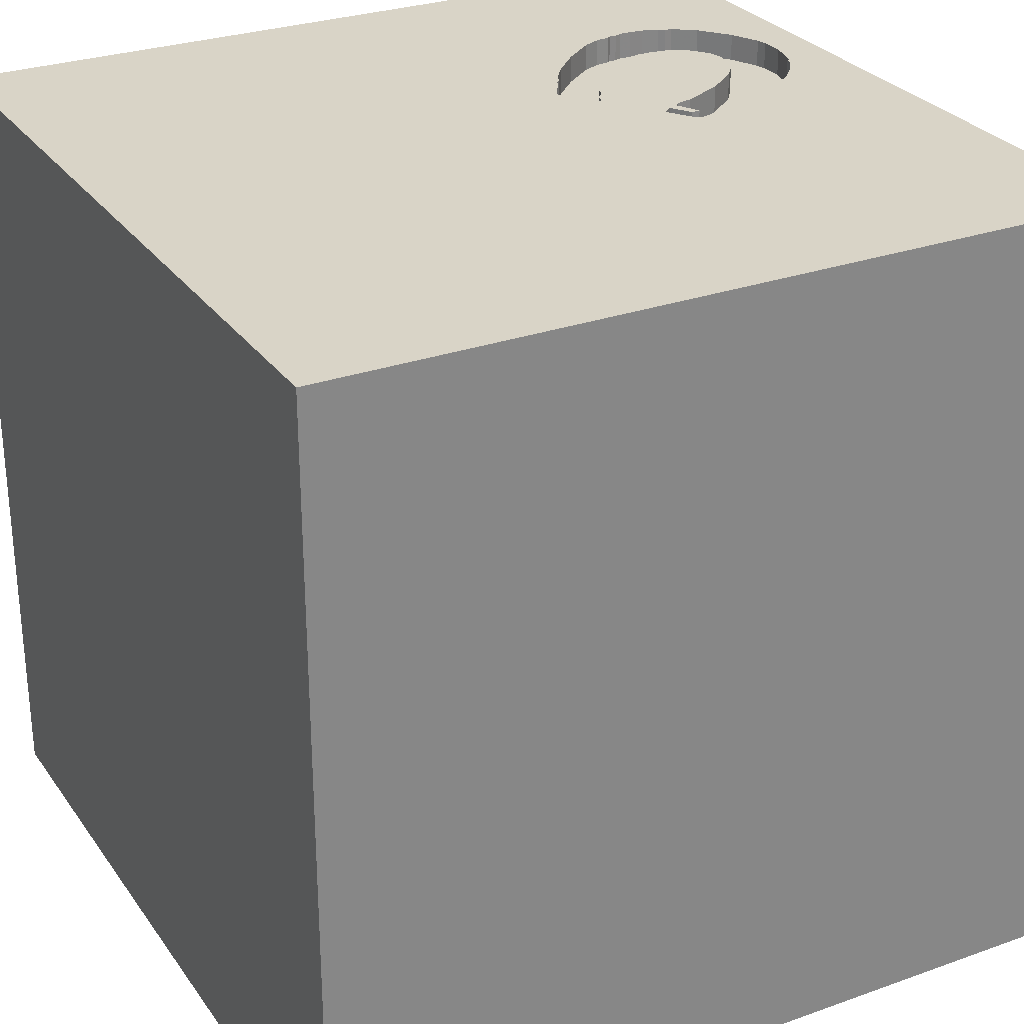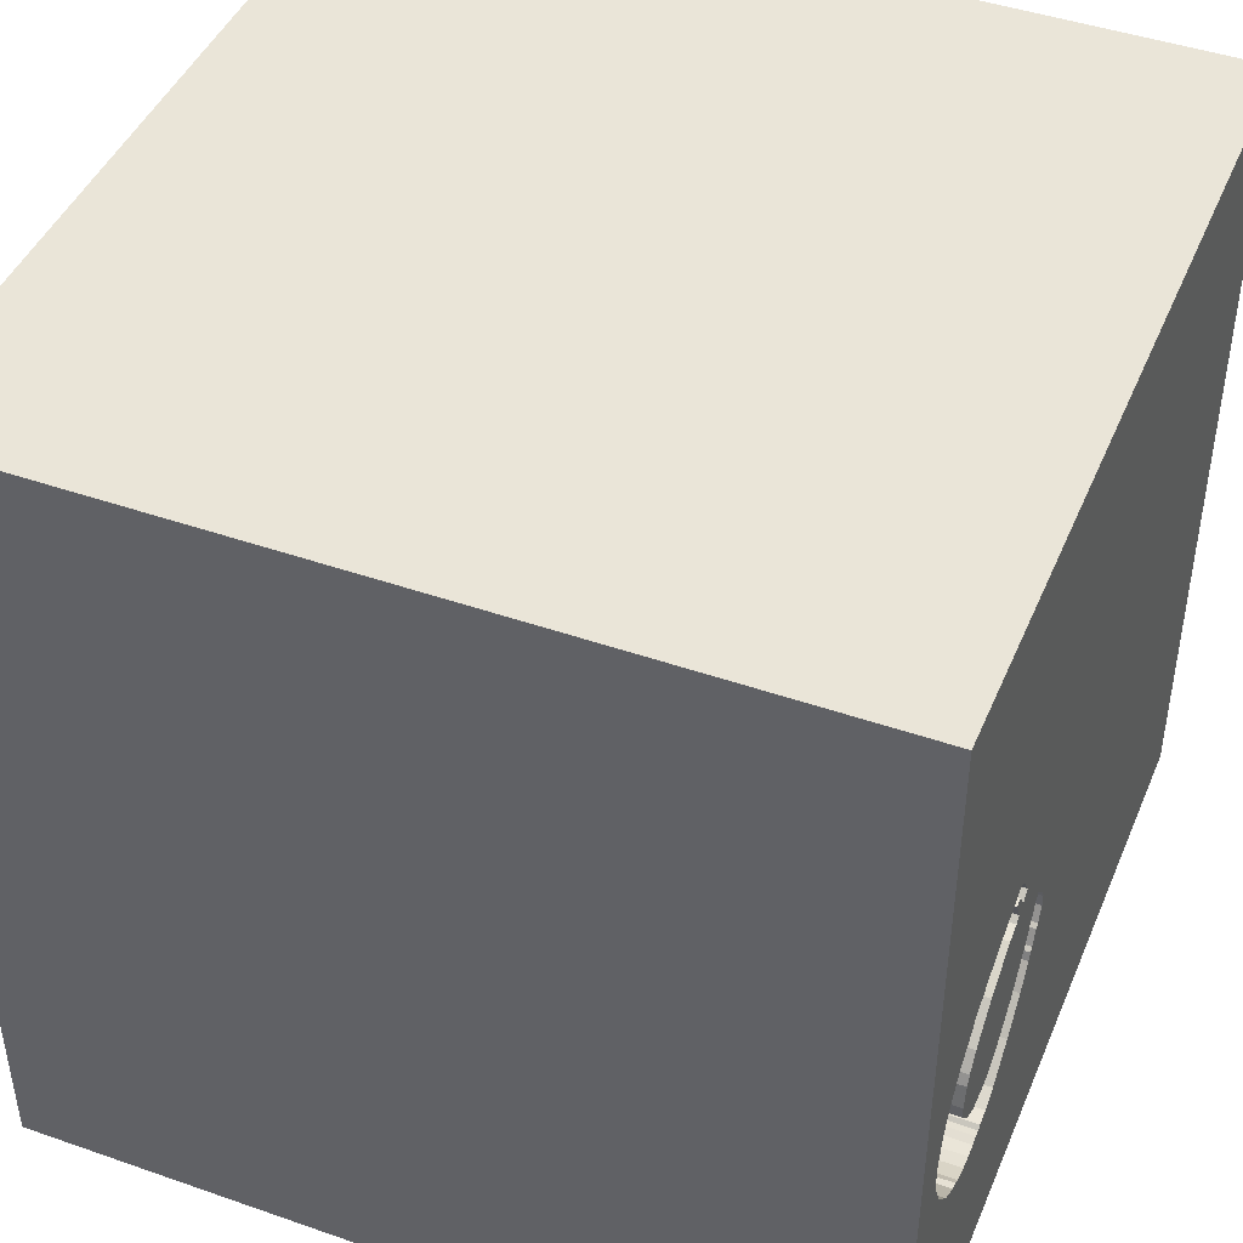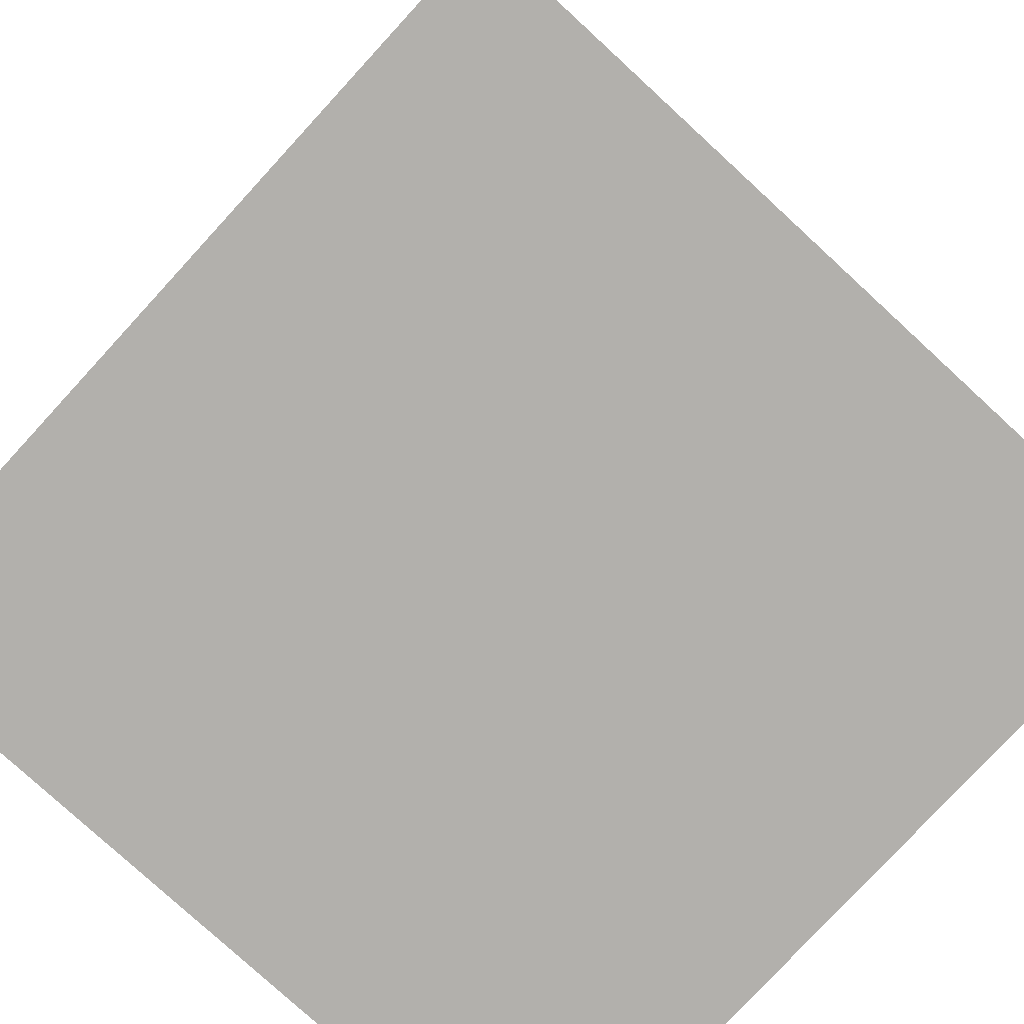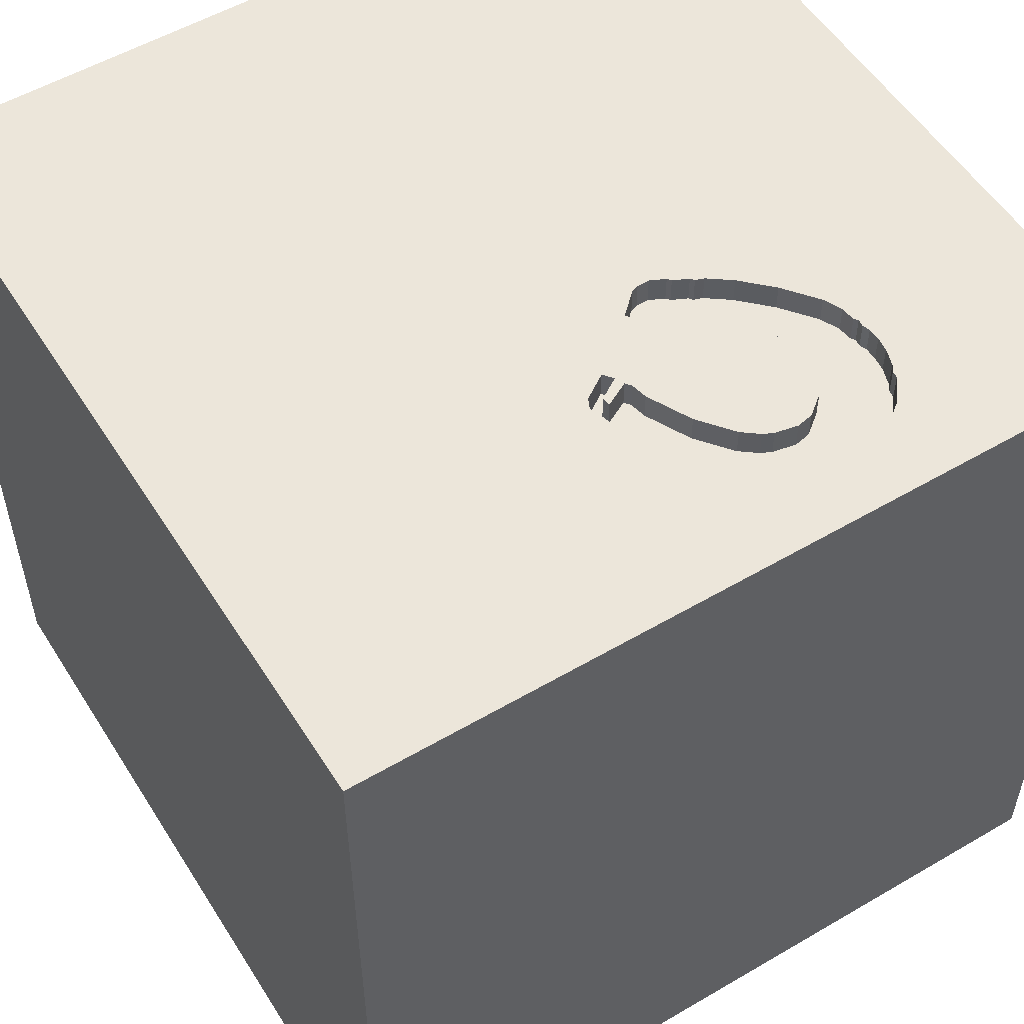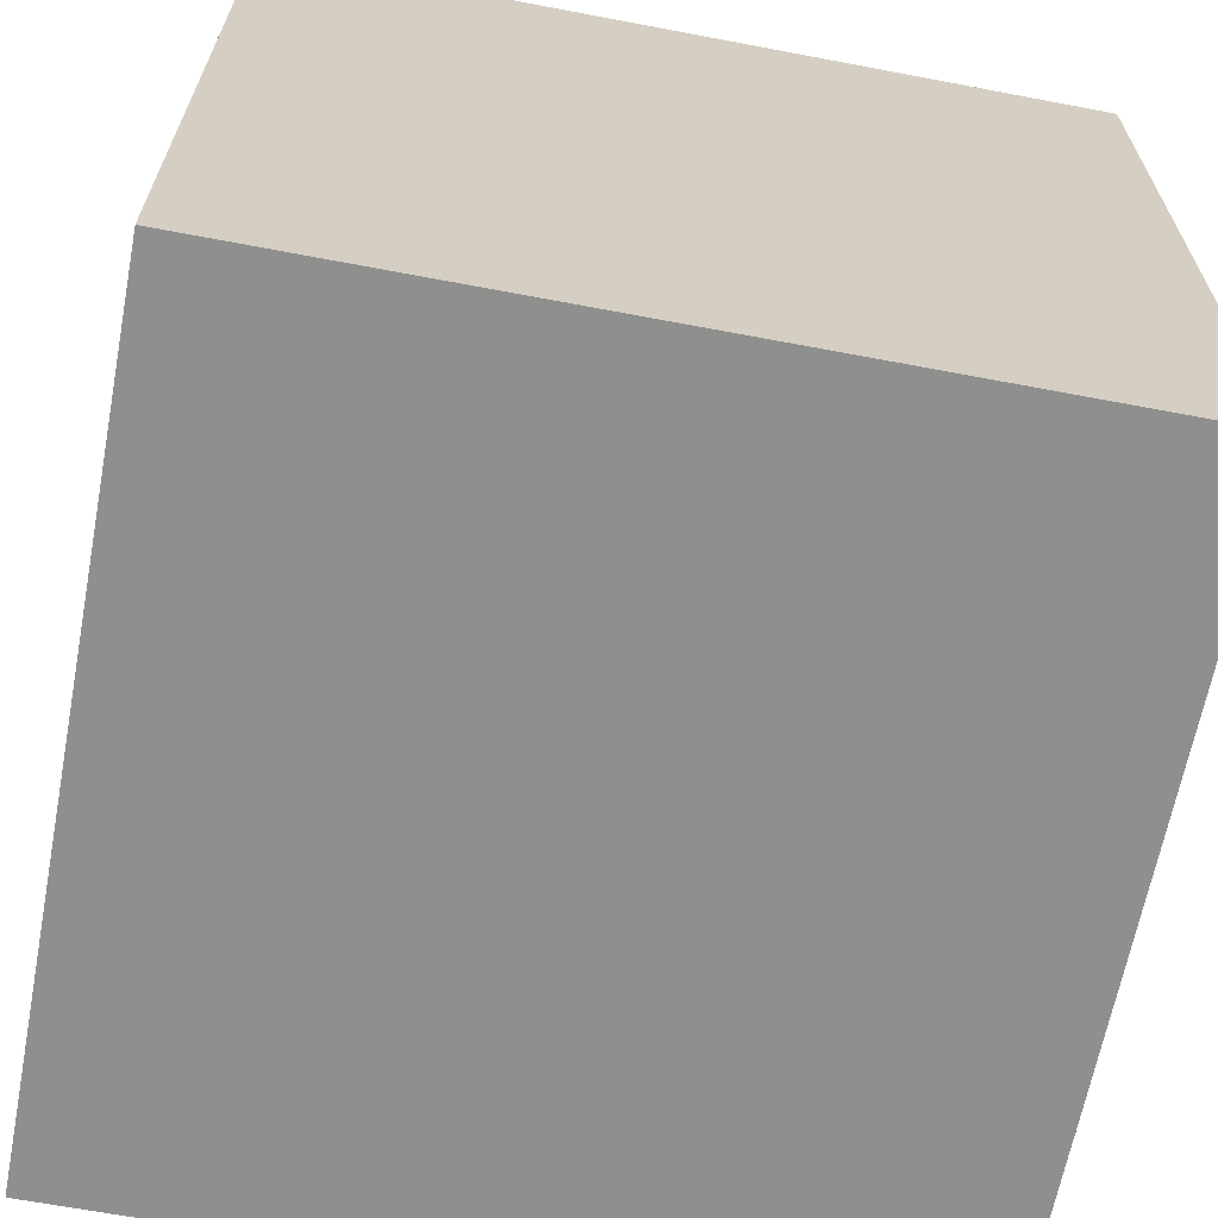
<metadata>
{"format":"obj","ext":"obj","renderer":"f3d","projection":"perspective","resolution":1024,"background":"white","views":[{"elev":28.4,"azim":-28.2,"up":"+Y"},{"elev":44.6,"azim":112.1,"up":"+Z"},{"elev":-78.7,"azim":137.4,"up":"+Z"},{"elev":54.3,"azim":58.2,"up":"+Y"},{"elev":-65.3,"azim":79.2,"up":"+Z"}]}
</metadata>
<code>
o horseshoe_77
v 0.8263 1.5 0.115
v 0.8263 1.4 0.115
v 1.092 1.5 -0.2986
v 1.092 1.4 -0.2986
v 0.7253 1.5 -0.7489
v 0.7253 1.4 -0.7489
v 1.316 1.5 -0.5205
v 1.306 1.5 -0.2287
v 1.306 1.4 -0.2287
v 0.6899 1.5 0.08616
v 1.303 1.5 -0.2036
v 1.303 1.4 -0.2036
v 0.6365 1.5 -0.4288
v 0.887 1.5 -0.558
v 0.3564 1.5 -0.2649
v 0.3564 1.4 -0.2649
v 0.6365 1.4 -0.4288
v 0.4393 1.5 -0.1597
v 0.4393 1.4 -0.1597
v 0.366 1.5 -0.2383
v 0.366 1.4 -0.2383
v -0.7292 -1.042 1.5
v -0.5729 0.2865 -1.5
v -1.032 0.9961 -1.5
v -0.8919 -0.4818 -1.5
v -1.094 -1.5 -0.3125
v -0.7812 -1.5 -0.7292
v -0.625 -1.5 1.159
v -0.8887 1.5 0.7617
v -0.7373 1.5 -0.5306
v 0.8424 1.5 -0.557
v 0.8424 1.4 -0.557
v 0.5098 1.5 -0.2721
v 0.7611 1.5 -0.765
v 0.4999 1.5 -0.2415
v 1.285 1.5 -0.5872
v 0.9787 1.5 0.06317
v 0.3906 -1.003 1.5
v 0.5208 0.6641 1.5
v 0.2344 0.07812 -1.5
v 0.4688 -0.2214 1.5
v 0.14 0.9408 -1.5
v 0.2734 1.172 1.5
v 0.4557 -1.5 -0.625
v 0.4427 -1.5 0.1562
v 0.1042 -1.5 1.198
v 0.4687 -1.5 0.625
v 0.1042 -1.5 -1.5
v 0.4167 -1.5 -1.25
v 0.7031 -1.5 1.5
v 0.6061 1.5 -0.6549
v 0.3385 1.5 0.05208
v 0.5436 1.5 0.8854
v 0.1042 1.5 -1.5
v 0.1172 1.5 -0.7292
v 0.1562 1.5 1.5
v -0.1628 -1.064 -1.5
v 1.346 1.5 -0.3511
v 1.335 1.5 -0.4794
v 1.335 1.4 -0.4795
v 1.156 1.5 -0.7294
v 1.014 1.5 0.03554
v 0.4038 1.5 -0.1978
v 0.7411 1.5 0.1367
v 0.7411 1.4 0.1367
v 1.235 1.5 -0.1148
v 1.107 1.5 -0.3793
v -0.1823 -1.146 1.5
v -0.1823 0.6641 1.5
v -0.05208 -0 1.5
v 0 -0.4688 1.5
v -0.07812 -1.5 -0.625
v -0.2474 -1.5 -0.1562
v -0.2083 -1.5 1.5
v -0.2083 1.5 1.25
v 0.8725 1.5 0.1014
v 0.8725 1.4 0.1014
v 0.4444 1.5 -0.4706
v 0.7924 1.5 -0.779
v 0.7924 1.4 -0.779
v 0.9103 1.5 -0.1102
v 1.089 1.5 -0.7629
v 1.089 1.4 -0.7629
v 1.109 1.5 -0.01676
v 1.109 1.4 -0.01676
v 1.077 -0.1172 -1.5
v 1.25 0.1432 1.5
v 1.5 1.5 -1.5
v 1.198 -1.5 -0.8594
v 1.25 -1.5 0.5208
v 1.068 -1.5 0.1042
v 1.5 -1.5 1.5
v 1.5 -1.5 -1.5
v 1.068 -1.5 -0.3906
v 1.5 1.5 1.5
v 1.27 1.5 0.3776
v 0.9544 1.5 -0.8044
v 0.9544 1.4 -0.8044
v 1.075 1.5 -0.2624
v 0.4674 1.5 -0.1818
v 0.4674 1.4 -0.1818
v 1.005 1.5 -0.7984
v 0.8441 1.5 -0.7856
v 0.8441 1.4 -0.7856
v 0.4111 1.5 -0.4092
v 0.4703 1.5 -0.2069
v 0.4703 1.4 -0.2069
v 0.3808 1.5 -0.3637
v 0.3808 1.4 -0.3637
v 0.6899 1.4 0.08616
v 1.196 1.5 -0.6994
v 1.196 1.4 -0.6994
v 0.702 1.5 0.1448
v 0.9787 1.4 0.06317
v 0.5049 1.5 -0.5525
v 0.5049 1.4 -0.5525
v 0.9098 1.5 -0.8033
v 1.107 1.4 -0.3793
v 0.6066 1.5 0.03814
v 0.6066 1.4 0.03814
v -0.638 0.3906 1.5
v -0.4687 -1.5 0.1562
v -0.3906 -1.5 0.625
v -0.3906 -1.5 -1.25
v -0.5208 1.25 1.5
v -0.4427 -0.5469 1.5
v -1.5 -1.042 -0.8594
v -1.5 0.4167 -0.1562
v -1.5 0.3646 1.042
v -1.5 0.2083 -0.5469
v -1.5 0.1302 -1.5
v -1.5 0.1302 1.5
v -1.5 0.1042 -1.094
v -1.5 -0.1562 0.4687
v -1.5 -0.05208 -0
v -1.5 -0.2865 1.224
v -1.5 1.042 -0.8333
v -1.5 0.8984 0.3906
v -1.5 1.25 -0.2083
v -1.5 1.5 1.5
v -1.5 1.5 -1.5
v -1.5 1.042 0.8333
v -1.5 -0.625 0.2083
v -1.5 -0.5729 -1.302
v -1.5 -1.5 -0.1302
v -1.5 -1.5 1.5
v -1.5 -1.5 -1.5
v -1.5 0.625 -1.224
v -1.5 1.5 0.1562
v -1.5 -1.198 0.1823
v -1.5 -0.9375 0.7682
v -1.5 -1.198 -0.3906
v -1.5 -0.4427 -0.625
v -1.5 0.8333 -0.2083
v 1.114 1.5 -0.76
v 1.346 1.4 -0.3511
v 0.4204 1.5 -0.429
v 0.4204 1.4 -0.429
v 0.3553 1.5 -0.3095
v 1.029 1.5 -0.2042
v 1.029 1.4 -0.2042
v 1.086 1.5 0.01236
v 1.086 1.4 0.01236
v 0.625 -1.5 1.198
v 0.6771 1.5 -0.2083
v 0.8594 1.5 -1.237
v 0.4444 1.4 -0.4706
v 0.7481 1.5 0.1312
v 0.6432 1.5 0.09357
v 0.9748 1.5 -0.5476
v 0.9748 1.4 -0.5476
v 0.5098 1.4 -0.2721
v 1.075 1.4 -0.2624
v 0.702 1.4 0.1448
v 0.9466 1.4 0.06572
v 1.354 1.5 -0.5208
v 1.005 1.4 -0.7984
v 1.5 -1.042 -0.7292
v 1.5 0.8952 -0.07812
v 1.5 -0.1302 -1.5
v 1.5 0.7096 -1.13
v 1.5 -0.1042 1.5
v 1.5 -0.05208 -0.8464
v 1.5 1.211 0.9505
v 1.5 -0.1953 0.8529
v 1.5 -1.5 0.1302
v 1.5 1.5 0.1562
v 1.5 -1.237 0.4883
v 0.6659 1.5 0.1278
v 0.6659 1.4 0.1278
v 1.04 1.5 -0.5081
v 1.078 1.5 -0.7707
v 1.272 1.5 -0.1564
v 1.272 1.4 -0.1564
v -1.172 -0.5859 1.5
v -1.276 0.05208 1.5
v -1.146 -1.5 0.1823
v -1.198 -1.5 0.625
v -1.146 0.5469 1.5
v 1.344 1.5 -0.4404
v 1.114 1.4 -0.76
v 0.3612 1.5 -0.2516
v 0.7627 1.5 -0.5283
v 0.7627 1.4 -0.5283
v 0.8404 1.5 0.104
v 0.8404 1.4 0.104
v 1.32 1.5 -0.2397
v 1.32 1.4 -0.2397
v 0.9098 1.4 -0.8033
v 1.095 1.5 -0.438
v 0.4274 1.5 -0.4345
v 1.04 1.4 -0.5081
v 1.095 1.4 -0.438
v 0.3553 1.4 -0.3095
v 1.12 -0.612 1.5
v 0.8333 0.2083 1.5
v 0.7144 1.5 -0.4902
v 0.7265 1.5 -0.02742
v 0.8333 -1.302 1.5
v 0.887 1.4 -0.558
v 0.7551 1.5 0.1257
v 0.7551 1.4 0.1257
v 0.6752 1.5 -0.004589
v 0.6752 1.4 -0.004589
v 0.6963 1.5 -0.02117
v 0.6963 1.4 -0.02117
v 1.206 1.5 -0.08159
v 1.206 1.4 -0.08159
v 0.8581 1.5 -0.7967
v 0.8581 1.4 -0.7967
v 0.722 1.5 0.0836
v 0.722 1.4 0.0836
v 0.9466 1.5 0.06572
v 0.3949 1.5 -0.3748
v 0.3949 1.4 -0.3748
v 1.332 1.5 -0.2935
v 1.066 1.5 -0.7784
v 1.066 1.4 -0.7784
v 1.014 1.4 0.03554
v 1.344 1.4 -0.4403
v 0.8832 1.5 -0.7937
v 0.6416 1.5 0.01051
v 0.6416 1.4 0.01051
v 1.285 1.4 -0.5872
v 0.7549 1.5 -0.03329
v 0.7549 1.4 -0.03329
v 0.4344 1.5 -0.44
v 0.4344 1.4 -0.44
v 0.8832 1.4 -0.7937
v 0.4999 1.4 -0.2415
v 0.6061 1.4 -0.6549
v 0.9103 1.4 -0.1102
f 74 22 146
f 136 151 146
f 28 74 146
f 146 22 195
f 132 136 146
f 151 145 146
f 195 132 146
f 151 150 145
f 145 198 146
f 198 28 146
f 74 68 22
f 195 196 132
f 145 197 198
f 198 123 28
f 28 46 74
f 68 126 22
f 150 152 145
f 22 126 195
f 143 150 151
f 50 68 74
f 132 129 136
f 136 134 151
f 197 123 198
f 46 50 74
f 50 38 68
f 134 143 151
f 145 26 197
f 197 122 123
f 126 196 195
f 123 46 28
f 68 71 126
f 126 121 196
f 196 199 132
f 140 129 132
f 129 134 136
f 152 147 145
f 46 164 50
f 38 71 68
f 199 140 132
f 152 127 147
f 147 26 145
f 26 122 197
f 50 219 38
f 143 152 150
f 121 199 196
f 134 135 143
f 143 153 152
f 126 70 121
f 147 27 26
f 26 73 122
f 122 73 123
f 123 47 46
f 164 92 50
f 71 70 126
f 140 142 129
f 27 73 26
f 47 164 46
f 50 92 219
f 219 215 38
f 38 41 71
f 135 153 143
f 153 127 152
f 92 215 219
f 121 140 199
f 129 138 134
f 73 47 123
f 70 69 121
f 142 138 129
f 138 135 134
f 73 45 47
f 215 41 38
f 41 70 71
f 138 128 135
f 135 130 153
f 47 92 164
f 121 125 140
f 128 130 135
f 147 124 27
f 27 72 73
f 45 91 47
f 47 90 92
f 41 69 70
f 69 125 121
f 138 154 128
f 153 144 127
f 127 144 147
f 72 45 73
f 91 90 47
f 215 216 41
f 41 39 69
f 72 44 45
f 140 149 142
f 130 133 153
f 124 72 27
f 29 149 140
f 149 138 142
f 133 144 153
f 87 216 215
f 216 39 41
f 138 139 154
f 25 57 147
f 185 92 188
f 92 182 215
f 69 43 125
f 75 29 140
f 154 130 128
f 147 48 124
f 45 94 91
f 90 186 92
f 185 182 92
f 182 87 215
f 39 43 69
f 30 149 29
f 144 131 147
f 57 48 147
f 44 94 45
f 188 92 186
f 125 56 140
f 149 139 138
f 133 131 144
f 25 147 131
f 43 56 125
f 75 140 56
f 154 137 130
f 130 148 133
f 124 44 72
f 91 186 90
f 53 29 75
f 52 30 29
f 137 148 130
f 40 25 23
f 124 49 44
f 52 29 53
f 40 57 25
f 139 137 154
f 44 89 94
f 87 39 216
f 55 30 52
f 24 25 131
f 48 49 124
f 94 186 91
f 87 95 39
f 53 75 56
f 148 131 133
f 23 25 24
f 49 93 44
f 178 188 186
f 178 185 188
f 183 179 185
f 149 141 139
f 137 141 148
f 42 40 23
f 93 89 44
f 183 185 178
f 39 95 43
f 159 108 55
f 159 55 52
f 20 202 15
f 52 63 20
f 15 159 52
f 52 20 15
f 211 247 78
f 55 105 157
f 157 211 78
f 78 115 55
f 55 157 78
f 30 141 149
f 141 137 139
f 94 93 186
f 95 56 43
f 18 63 52
f 18 52 165
f 100 18 165
f 35 106 100
f 165 33 35
f 165 35 100
f 234 105 55
f 55 108 234
f 115 51 55
f 148 141 131
f 48 93 49
f 89 93 94
f 178 186 93
f 184 182 185
f 182 95 87
f 189 169 52
f 52 53 113
f 52 113 189
f 24 131 141
f 42 23 24
f 86 40 42
f 181 179 183
f 184 95 182
f 53 64 113
f 52 169 119
f 225 218 165
f 165 52 119
f 10 231 223
f 165 119 242
f 223 225 165
f 242 10 223
f 165 242 223
f 33 165 217
f 13 33 217
f 5 166 51
f 40 86 57
f 57 93 48
f 184 185 179
f 53 76 205
f 1 221 168
f 53 205 1
f 1 168 64
f 1 64 53
f 245 81 165
f 165 218 245
f 217 165 14
f 14 203 217
f 166 5 34
f 53 56 95
f 76 53 96
f 81 99 165
f 14 165 99
f 31 203 14
f 166 34 79
f 117 97 166
f 79 103 229
f 241 117 166
f 166 79 229
f 166 229 241
f 88 86 42
f 86 93 57
f 76 37 233
f 81 160 99
f 14 99 210
f 210 191 14
f 166 97 102
f 96 53 95
f 37 76 96
f 162 62 37
f 96 84 162
f 96 162 37
f 99 3 67
f 67 210 99
f 14 191 170
f 155 61 166
f 192 82 155
f 166 102 237
f 237 192 155
f 166 237 155
f 166 55 51
f 96 66 227
f 227 84 96
f 96 58 236
f 96 236 207
f 193 66 96
f 207 8 11
f 96 207 11
f 11 193 96
f 111 166 61
f 54 55 166
f 54 30 55
f 54 42 24
f 88 179 181
f 187 184 179
f 187 96 95
f 187 58 96
f 88 166 111
f 88 54 166
f 54 141 30
f 54 24 141
f 88 42 54
f 180 93 86
f 180 183 178
f 180 181 183
f 88 187 179
f 187 95 184
f 88 58 187
f 176 59 200
f 176 200 58
f 176 111 36
f 36 7 176
f 88 180 86
f 180 178 93
f 88 181 180
f 88 176 58
f 59 176 7
f 88 111 176
f 232 174 65
f 110 174 232
f 65 222 232
f 65 174 64
f 110 190 174
f 110 232 10
f 168 221 222
f 222 65 168
f 232 222 2
f 113 64 174
f 64 168 65
f 110 120 190
f 174 190 113
f 231 10 232
f 221 1 222
f 206 232 2
f 2 222 1
f 120 110 243
f 190 120 169
f 169 189 190
f 189 113 190
f 223 231 232
f 232 224 223
f 10 242 243
f 243 110 10
f 232 206 246
f 206 2 1
f 1 205 206
f 120 243 119
f 119 169 120
f 224 232 226
f 242 119 243
f 246 226 232
f 206 77 246
f 205 76 206
f 225 223 224
f 224 226 225
f 218 225 226
f 226 246 218
f 77 206 76
f 246 77 252
f 246 245 218
f 76 233 77
f 246 252 245
f 252 77 175
f 175 77 233
f 81 245 252
f 239 252 175
f 252 161 81
f 85 252 239
f 239 175 114
f 114 175 233
f 233 37 114
f 160 81 161
f 161 252 85
f 239 163 85
f 37 62 239
f 239 114 37
f 99 160 161
f 161 173 99
f 85 228 161
f 62 162 163
f 163 239 62
f 85 163 84
f 173 161 228
f 84 227 228
f 228 85 84
f 162 84 163
f 173 4 99
f 173 228 194
f 228 227 66
f 3 99 4
f 4 173 194
f 66 193 194
f 194 228 66
f 4 118 67
f 67 3 4
f 9 4 194
f 118 4 9
f 12 9 194
f 193 11 12
f 12 194 193
f 118 213 67
f 9 156 118
f 11 8 9
f 9 12 11
f 210 67 213
f 213 118 240
f 208 156 9
f 240 118 156
f 213 212 210
f 240 60 213
f 156 208 236
f 236 58 156
f 8 207 208
f 208 9 8
f 58 200 240
f 240 156 58
f 191 210 212
f 244 212 213
f 200 59 60
f 60 240 200
f 60 244 213
f 208 207 236
f 212 171 191
f 244 112 212
f 60 59 7
f 7 36 244
f 244 60 7
f 170 191 171
f 212 83 171
f 36 111 112
f 112 244 36
f 212 112 83
f 171 220 14
f 14 170 171
f 83 238 171
f 112 111 61
f 83 112 201
f 98 220 171
f 192 237 238
f 238 83 192
f 238 177 171
f 201 112 61
f 61 155 201
f 155 82 83
f 83 201 155
f 220 32 14
f 98 249 220
f 98 171 177
f 82 192 83
f 237 102 238
f 177 238 102
f 31 14 32
f 220 104 32
f 98 209 249
f 220 249 104
f 98 177 97
f 102 97 177
f 32 204 31
f 80 32 104
f 97 117 209
f 209 98 97
f 117 241 249
f 249 209 117
f 104 249 230
f 203 31 204
f 32 6 204
f 32 80 6
f 80 104 79
f 104 230 103
f 241 229 230
f 230 249 241
f 204 17 217
f 217 203 204
f 204 6 251
f 6 80 34
f 34 5 6
f 103 79 104
f 80 79 34
f 229 103 230
f 13 217 17
f 251 17 204
f 251 6 51
f 5 51 6
f 17 172 33
f 33 13 17
f 251 116 17
f 17 248 172
f 116 251 51
f 51 115 116
f 17 116 167
f 172 250 33
f 248 17 167
f 235 172 248
f 115 78 167
f 167 116 115
f 35 33 250
f 16 250 172
f 78 247 248
f 248 167 78
f 235 109 172
f 158 235 248
f 250 107 35
f 21 250 16
f 16 172 214
f 247 211 248
f 109 235 108
f 109 214 172
f 105 234 235
f 235 158 105
f 211 157 158
f 158 248 211
f 106 35 107
f 107 250 21
f 202 20 21
f 21 16 202
f 159 15 16
f 16 214 159
f 234 108 235
f 214 109 108
f 108 159 214
f 158 157 105
f 107 101 106
f 21 19 107
f 15 202 16
f 20 63 21
f 100 106 101
f 101 107 19
f 19 21 63
f 63 18 19
f 101 19 100
f 18 100 19

</code>
